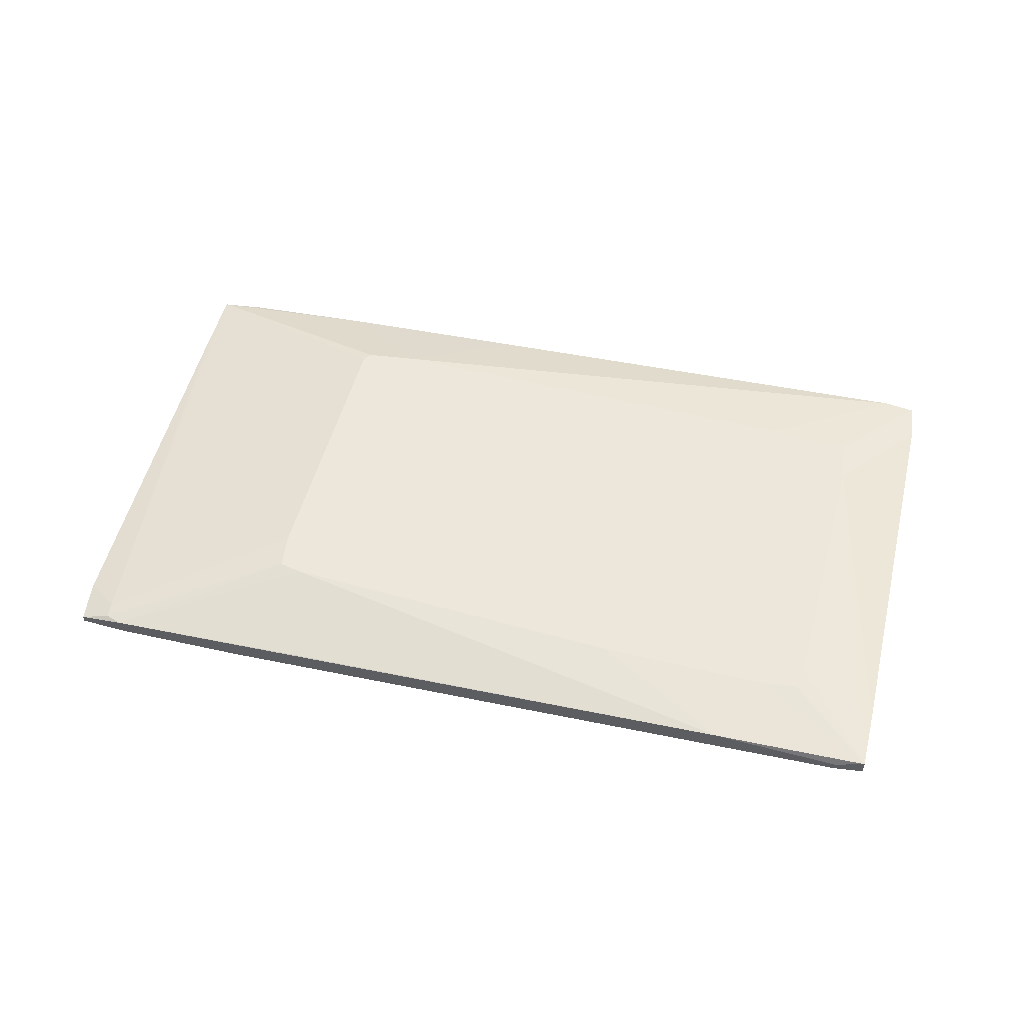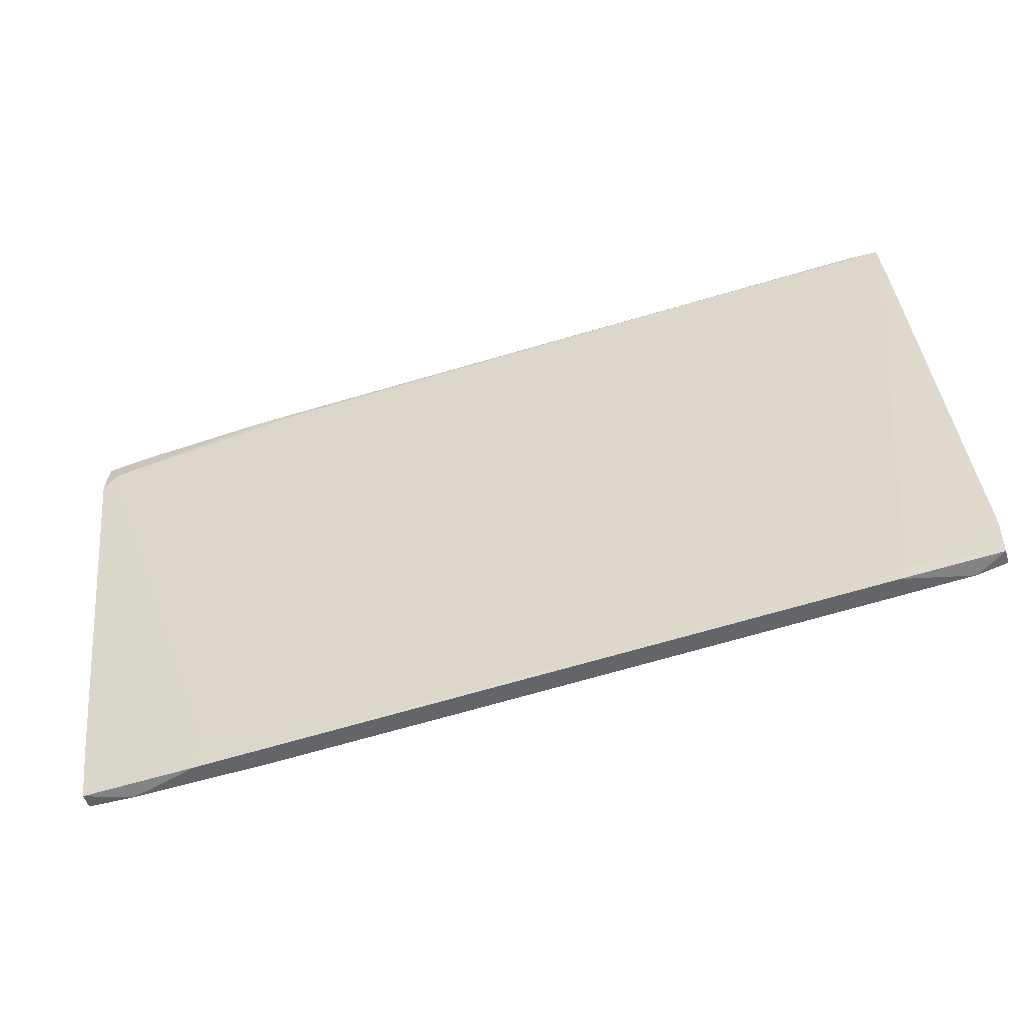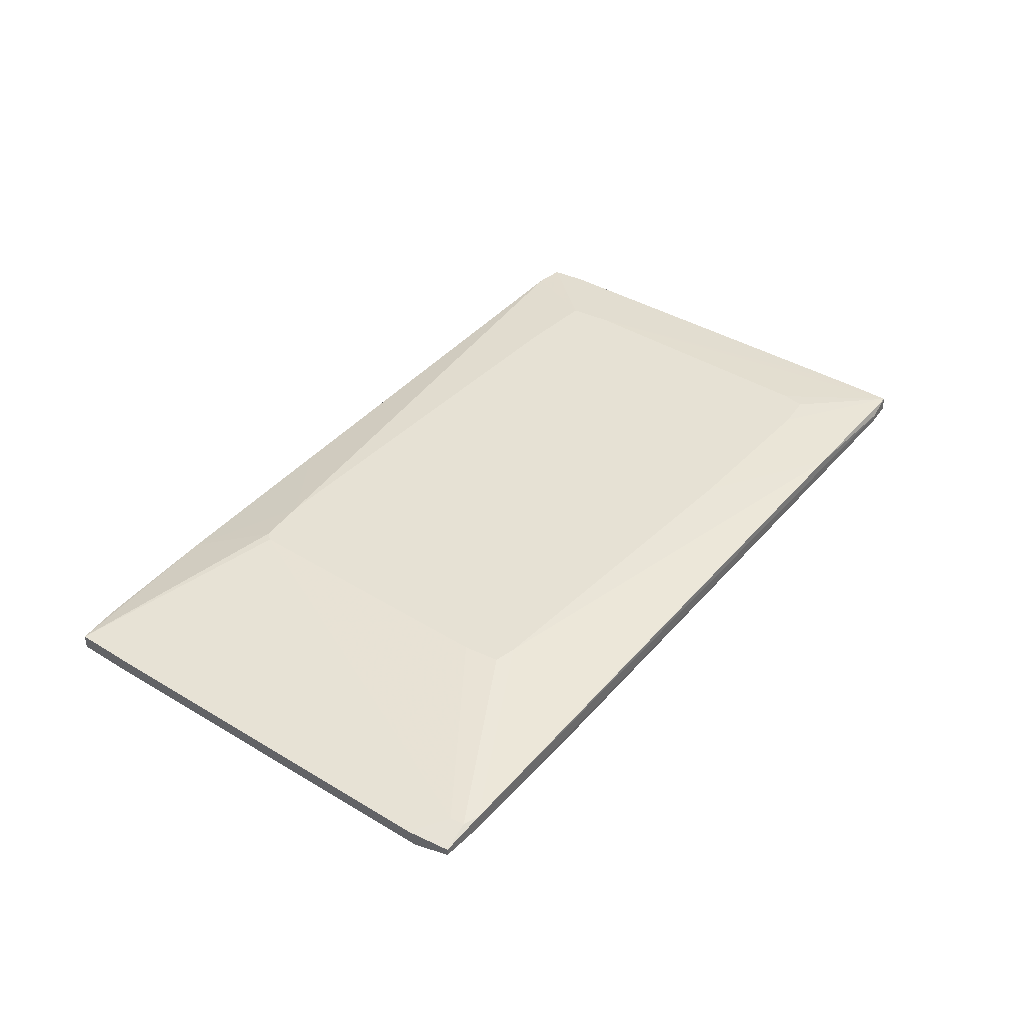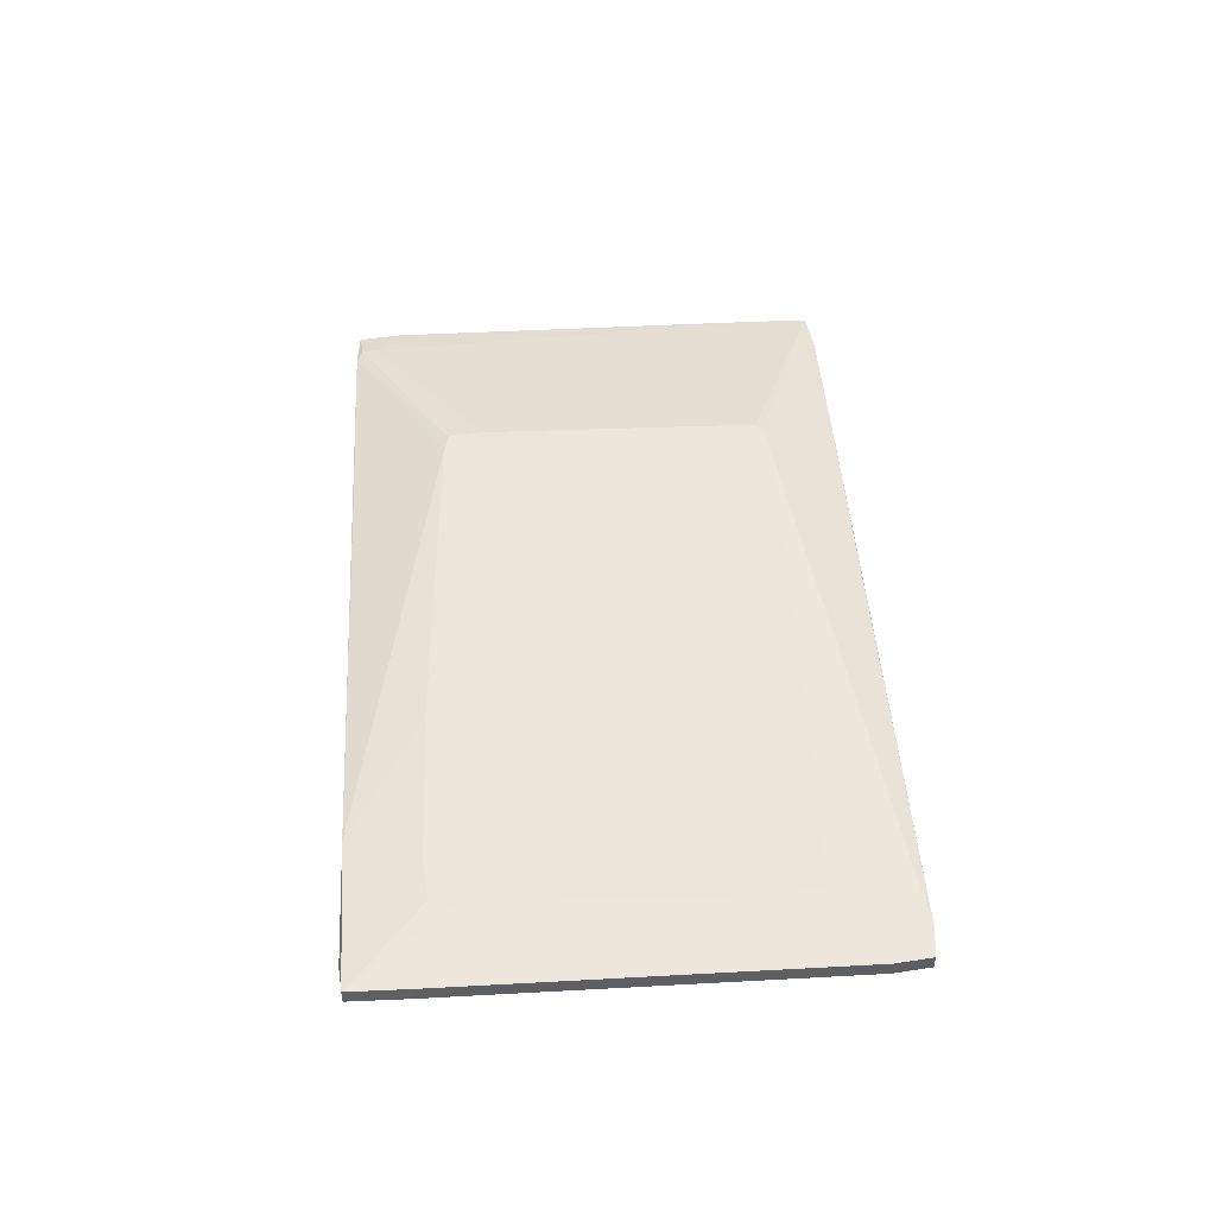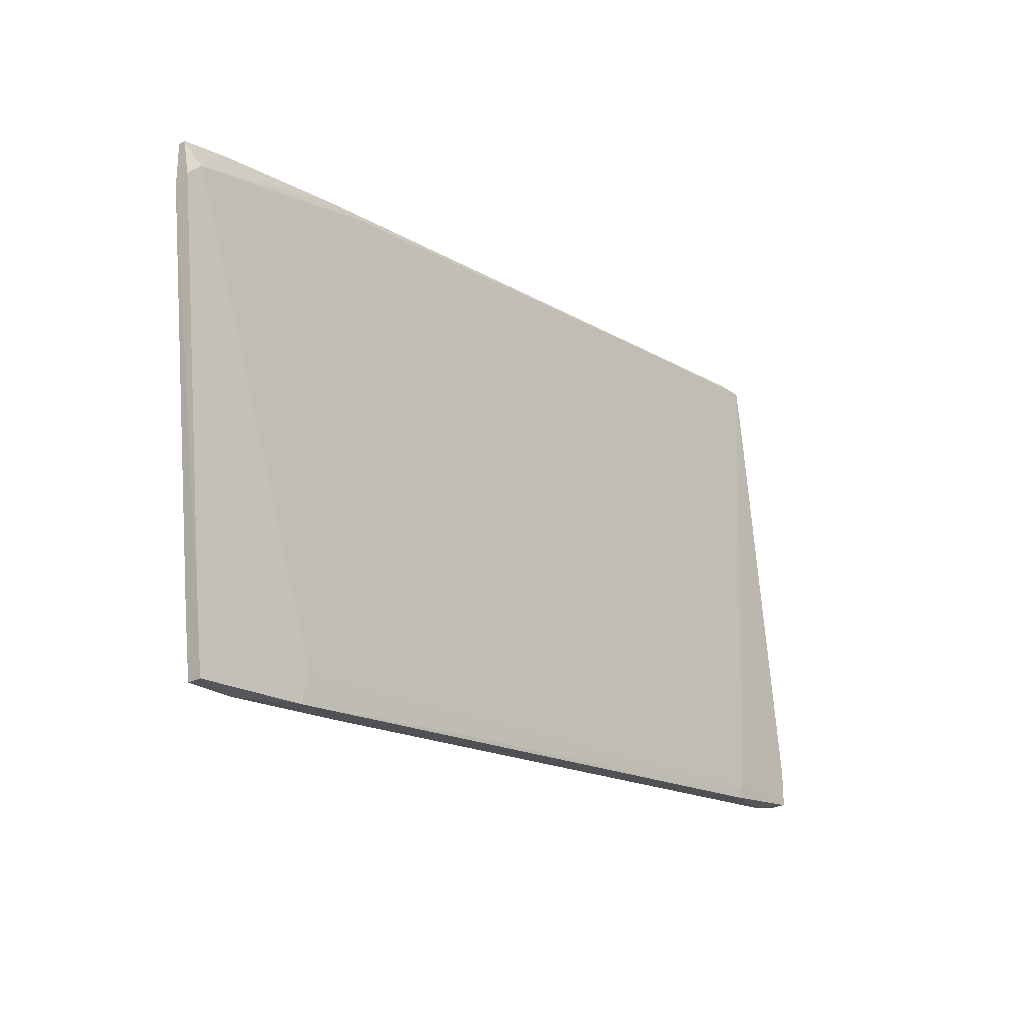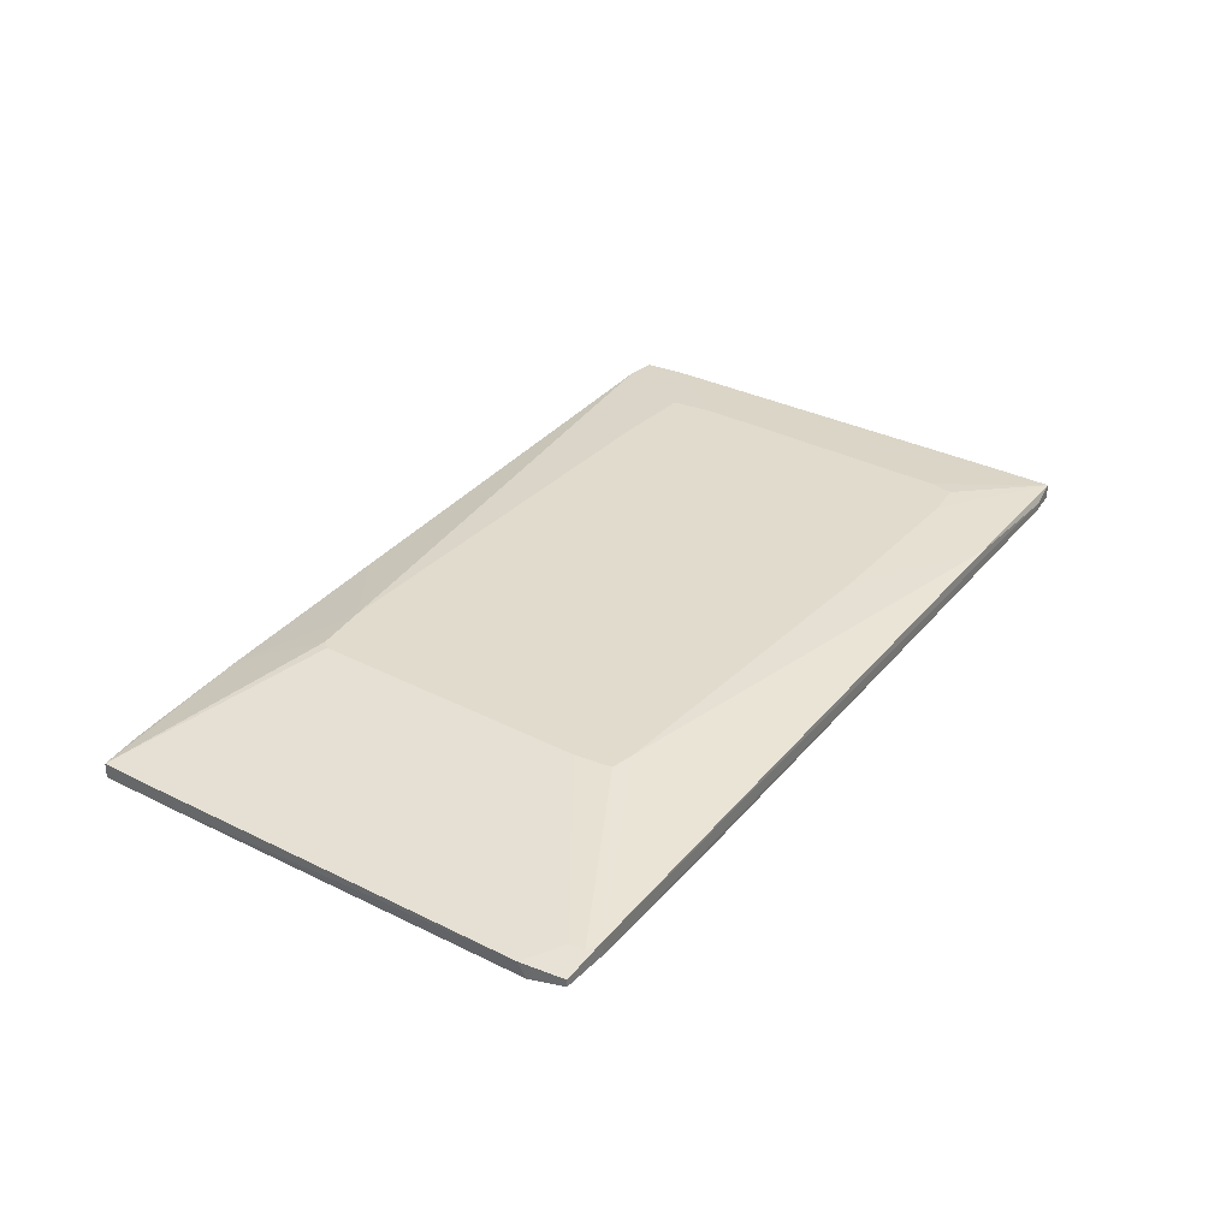
<metadata>
{"format":"obj","ext":"obj","renderer":"f3d","projection":"perspective","resolution":1024,"background":"white","views":[{"elev":52.3,"azim":7.3,"up":"+Y"},{"elev":-49.0,"azim":16.6,"up":"+Z"},{"elev":39.2,"azim":-59.4,"up":"+Y"},{"elev":47.2,"azim":80.1,"up":"+Y"},{"elev":-24.8,"azim":-48.3,"up":"+Z"},{"elev":33.3,"azim":-62.1,"up":"+Y"}]}
</metadata>
<code>
v -0.04329 -0.009165 -0.04476
v 0.01834 -0.009166 0.04354
v -0.07662 -0.02083 -0.06476
v 0.05165 -0.01583 0.01688
v -0.1033 -0.0175 -0.05308
v -0.1033 -0.01583 0.04688
v -0.1033 -0.01916 0.04688
v -0.1033 -0.02083 -0.05308
v -0.1033 -0.02083 0.02188
v -0.01829 -0.01416 -0.05808
v -0.1133 -0.0175 0.0352
v -0.1133 -0.0175 0.04521
v -0.1133 -0.01916 0.04521
v -0.1133 -0.02083 0.03687
v 0.06666 -0.009165 0.04354
v -0.1066 -0.01583 0.04521
v -0.1066 -0.01583 0.04187
v 0.07333 -0.01583 -0.04476
v -0.06329 -0.01916 0.0502
v 0.07499 -0.01416 0.06687
v 0.07499 -0.0125 0.06687
v 0.07499 -0.009165 -0.0181
v 0.07499 -0.009165 -0.02808
v -0.05662 -0.01416 0.05187
v -0.05662 -0.009165 -0.04308
v 0.08167 -0.01083 0.06687
v 0.08167 -0.01416 0.06687
v -0.06163 -0.01583 -0.06309
v -0.05496 -0.009165 -0.04476
v 0.08332 -0.01083 0.05353
v 0.08332 -0.01416 0.05353
v -0.06497 -0.009165 0.02021
v -0.06497 -0.009165 0.02853
v 0.05667 -0.009165 -0.03142
v 0.05667 -0.009165 0.04854
v -0.07494 -0.02083 -0.05809
v -0.1099 -0.02083 0.04021
v -0.07328 -0.01916 0.0502
v 0.04666 -0.01083 0.06353
v 0.065 -0.009165 0.04854
v -0.1016 -0.0175 -0.06643
v -0.1016 -0.02083 -0.06643
v -0.09161 -0.0175 -0.06643
v 0.03501 -0.01583 0.06187
v -0.02496 -0.01916 -0.05809
v 0.07165 -0.01583 -0.04809
v -0.05995 -0.009165 0.0302
v 0.03666 -0.01583 0.05854
v 0.08666 -0.01083 -0.04643
v 0.09334 -0.01083 -0.04476
v 0.09334 -0.01083 -0.03642
v 0.09334 -0.01416 -0.04476
v 0.09334 -0.01416 -0.03642
f 35 26 40
f 15 29 33
f 29 15 23
f 37 42 3
f 50 52 49
f 23 50 49
f 37 3 36
f 29 41 25
f 33 29 25
f 15 33 35
f 39 26 35
f 42 37 14
f 16 12 6
f 33 16 6
f 52 18 46
f 49 52 46
f 3 49 46
f 52 50 51
f 50 23 51
f 41 29 28
f 49 3 28
f 10 49 28
f 27 26 20
f 12 16 11
f 14 12 11
f 16 33 17
f 25 41 17
f 11 16 17
f 29 23 1
f 49 10 1
f 28 29 1
f 10 28 1
f 35 33 47
f 33 6 47
f 18 52 53
f 52 51 53
f 33 25 32
f 17 33 32
f 25 17 32
f 12 14 13
f 14 37 13
f 6 12 13
f 15 26 22
f 23 15 22
f 51 23 22
f 38 37 19
f 18 27 4
f 36 18 4
f 27 48 4
f 6 39 24
f 39 47 24
f 47 6 24
f 39 35 2
f 35 47 2
f 47 39 2
f 42 41 43
f 3 42 43
f 41 28 43
f 28 3 43
f 23 49 34
f 1 23 34
f 49 1 34
f 26 27 30
f 53 51 30
f 22 26 30
f 51 22 30
f 41 42 8
f 42 14 8
f 14 11 8
f 37 38 7
f 38 20 7
f 20 6 7
f 13 37 7
f 6 13 7
f 26 39 21
f 39 6 21
f 20 26 21
f 6 20 21
f 48 27 44
f 37 48 44
f 27 20 44
f 20 38 44
f 19 37 44
f 38 19 44
f 18 36 45
f 36 3 45
f 46 18 45
f 3 46 45
f 27 18 31
f 18 53 31
f 30 27 31
f 53 30 31
f 37 36 9
f 48 37 9
f 36 4 9
f 4 48 9
f 17 41 5
f 11 17 5
f 41 8 5
f 8 11 5
f 26 15 40
f 15 35 40

</code>
